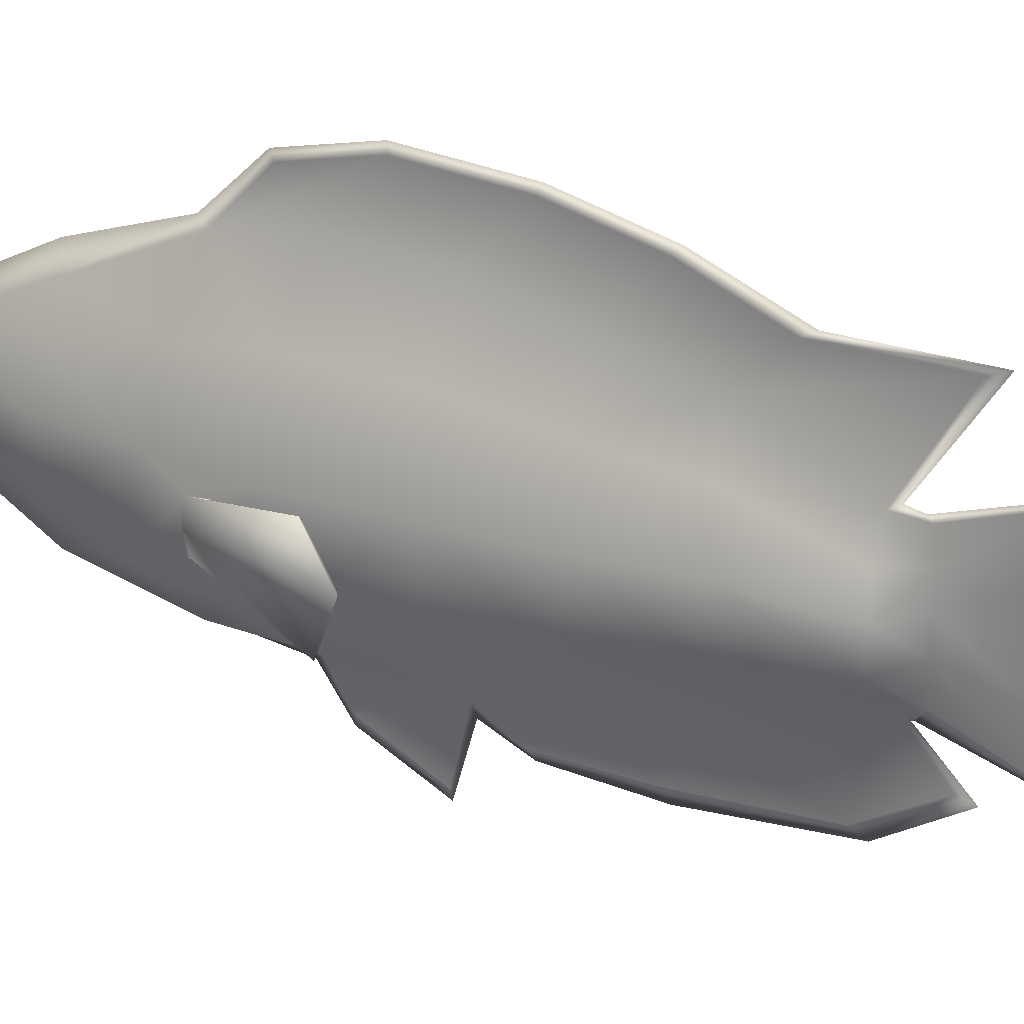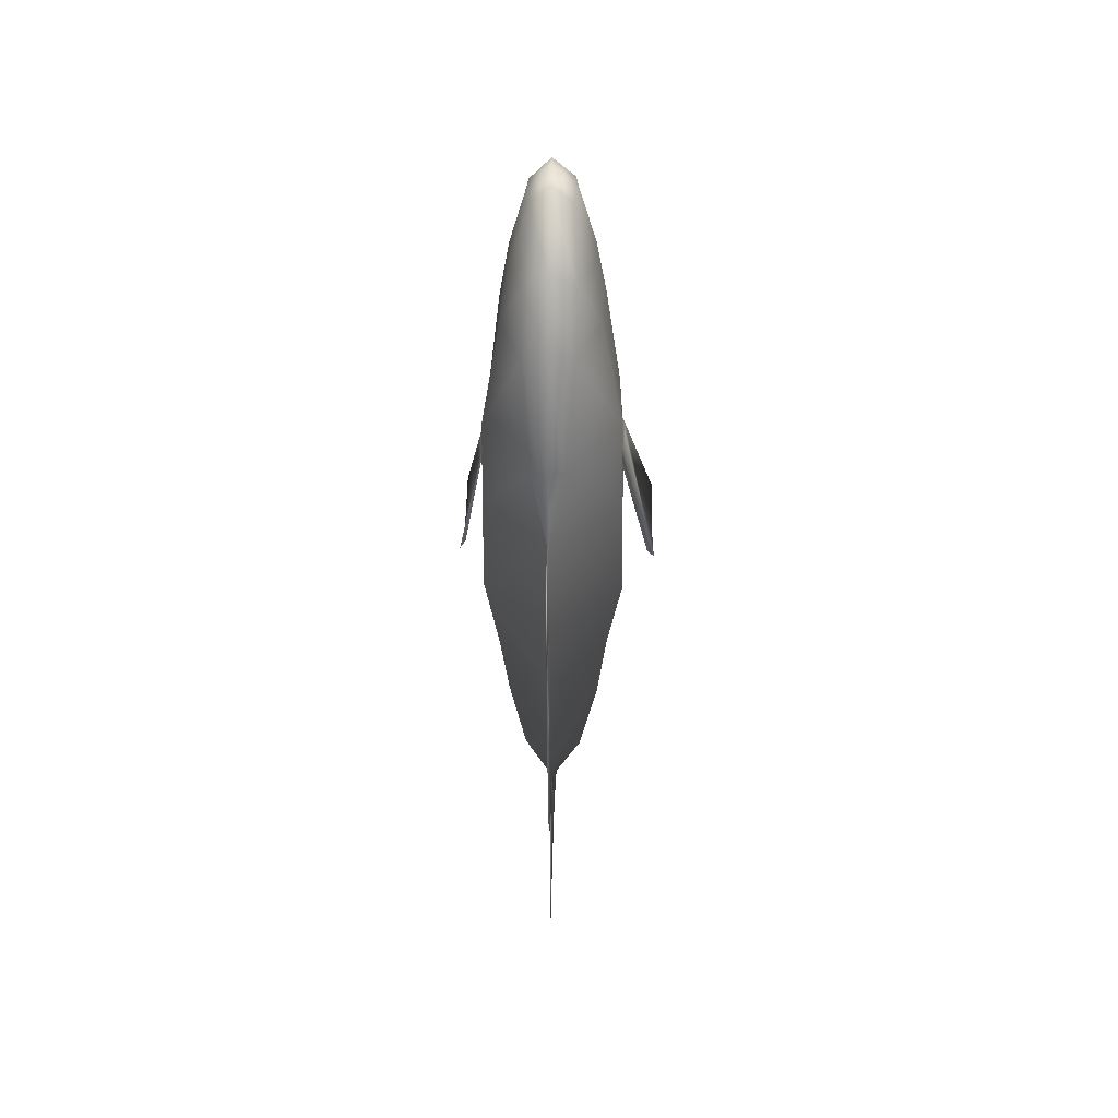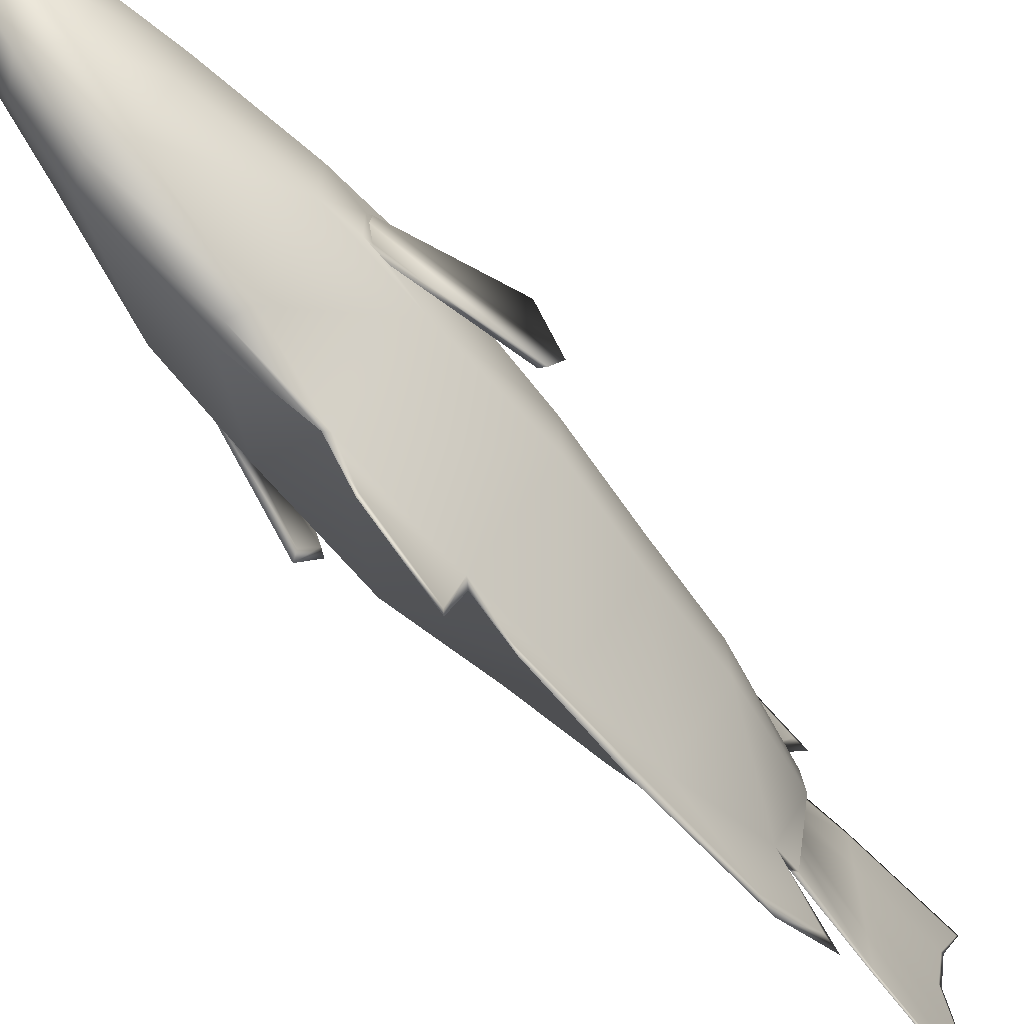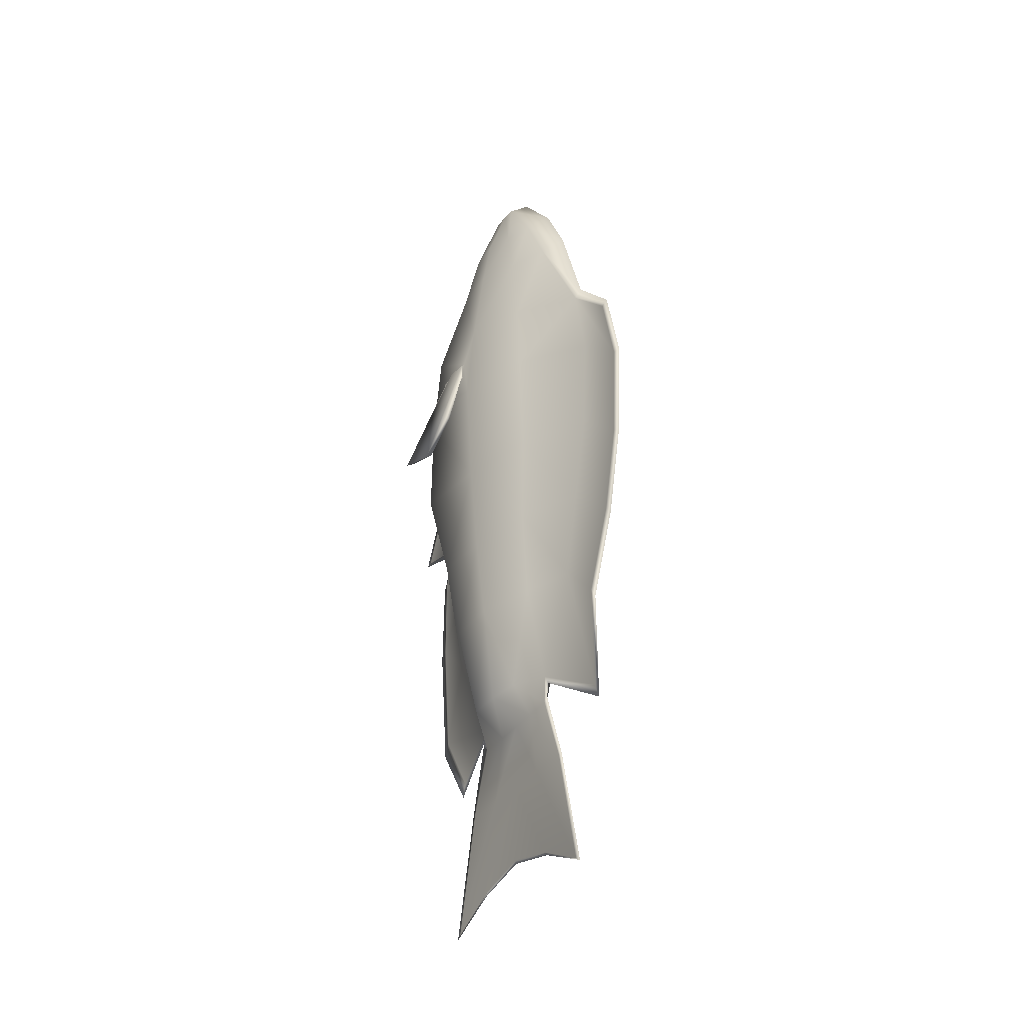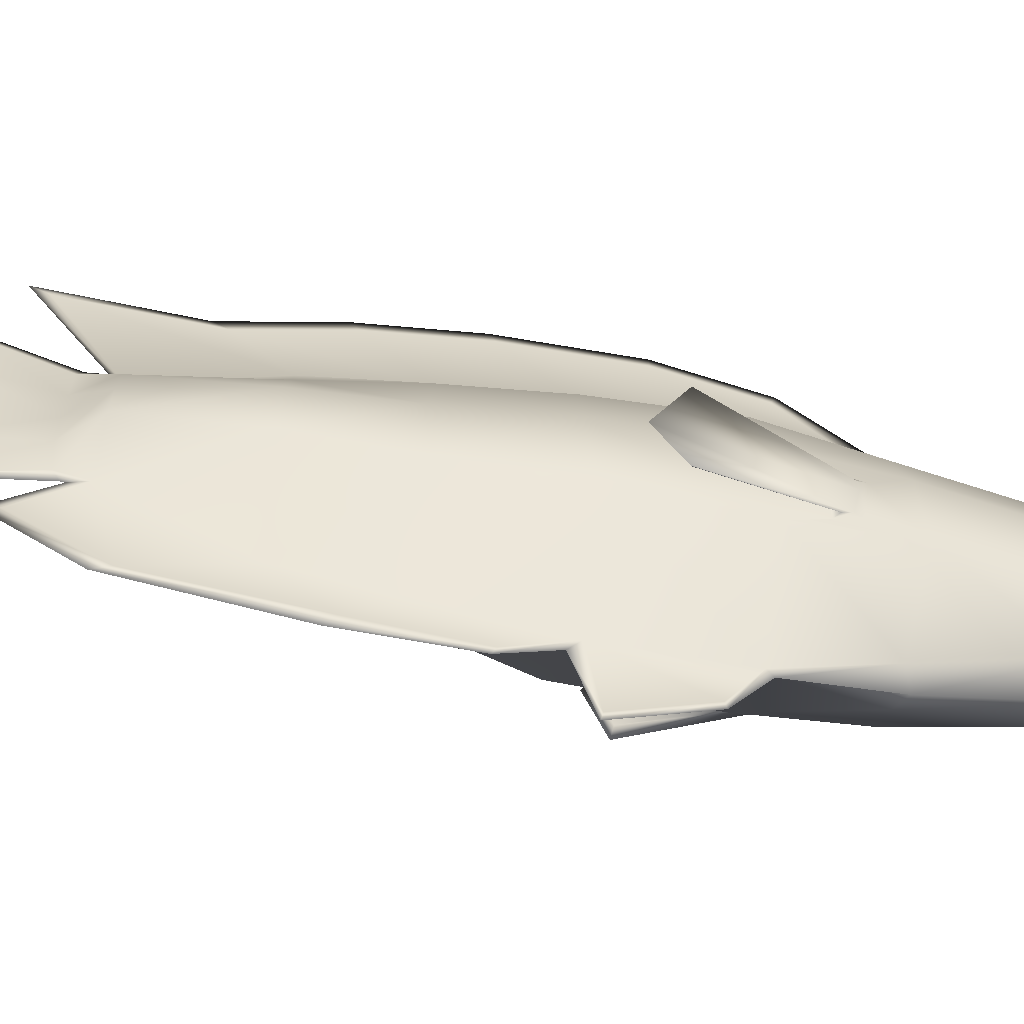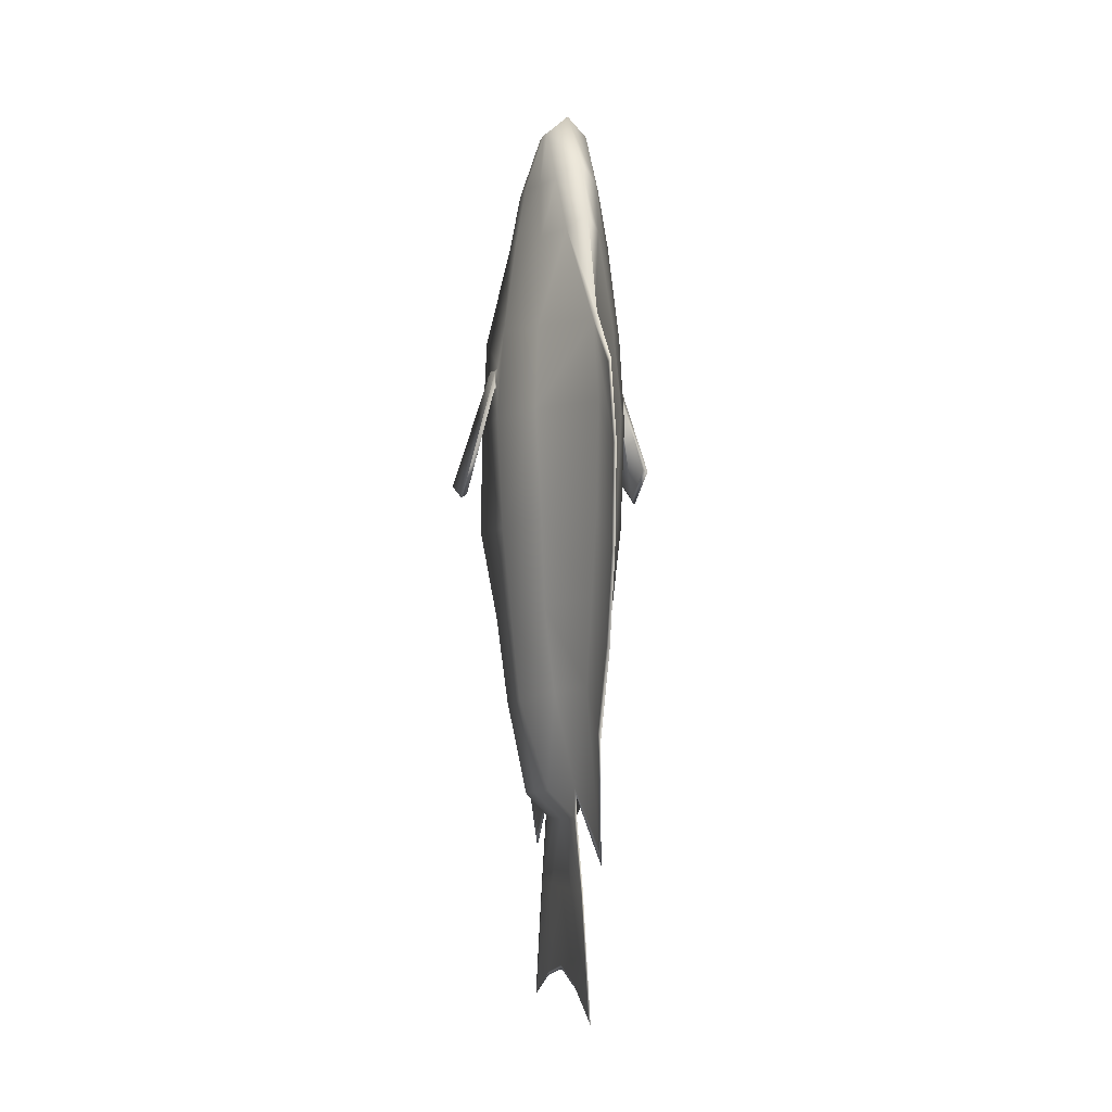
<metadata>
{"format":"obj","ext":"obj","renderer":"f3d","projection":"perspective","resolution":1024,"background":"white","views":[{"elev":24.8,"azim":121.2,"up":"+Y"},{"elev":43.0,"azim":1.6,"up":"+Z"},{"elev":-66.7,"azim":40.7,"up":"+Y"},{"elev":-35.0,"azim":149.3,"up":"+Z"},{"elev":-59.2,"azim":-102.2,"up":"+Y"},{"elev":-5.3,"azim":166.4,"up":"+Z"}]}
</metadata>
<code>
o FISH_Plane
v 0.6372 0.02789 0.385
v 0.6302 0.02513 2.578
v 0.7069 -0.8598 0.4419
v 0.2457 -0.08974 -2.514
v 0.3864 0.8193 0.437
v 0.3966 0.7196 2.524
v 0.6569 -0.7854 2.61
v 0.2654 -0.4319 -2.531
v 0.1723 0.2356 -2.484
v -0.05334 0.5311 -2.459
v -0.05547 1.461 0.4966
v -0.0517 1.357 2.475
v 0.1858 0.05119 4.844
v 0.174 -0.04912 4.862
v 0.1779 -0.1572 4.849
v 0.108 -1.416 2.492
v -0.04337 -1.549 0.4506
v -0.04732 -0.7318 -2.551
v -0.05608 -0.697 -4.528
v -0.05608 -0.1053 -4.39
v -0.05608 0.4864 -4.528
v 0.1699 0.1799 4.839
v 0.1534 -0.2746 4.852
v -0.05608 1.078 -4.818
v -0.05608 -1.289 -4.818
v 0.7029 0.01412 1.617
v 0.4582 0.8623 1.586
v 0.6827 -0.8871 1.633
v -0.05575 1.53 1.583
v -0.04879 -1.518 1.637
v 0.4438 0.03371 -1.51
v 0.4575 -0.5361 -1.512
v 0.1832 0.5581 -1.421
v -0.05508 1.042 -1.377
v -0.04054 -1.348 -1.421
v 0.4817 5.3e-05 3.624
v 0.3019 0.4392 3.574
v 0.4487 -0.5163 3.641
v 0.1212 0.8799 3.57
v 0.196 -1.119 3.636
v -0.05555 1.251 -0.4398
v 0.5343 0.006281 -0.6014
v 0.5527 -0.6771 -0.5755
v 0.3181 0.6822 -0.5158
v -0.03771 -1.454 -0.4532
v -0.05608 -2.268 0.6266
v -0.05603 -1.925 1.37
v -0.0524 -1.795 0.01486
v -0.05531 -1.244 -2.997
v -0.05307 -1.667 -2.3
v -0.04645 -1.778 -0.9627
v -0.05608 1.511 -3.033
v -0.05608 2.054 -0.0329
v -0.05608 1.925 1.911
v -0.05608 2.123 1.053
v -0.05608 1.501 -1.843
v -0.05608 1.844 -0.9686
v -0.04767 -0.07422 -2.804
v -0.05494 -0.1052 -3.541
v -0.04719 -0.3771 -2.813
v -0.05541 -0.553 -3.541
v -0.05067 0.2202 -2.788
v -0.05588 0.3422 -3.539
v -0.05608 0.7894 -3.539
v -0.0548 0.5149 -2.769
v -0.05071 -0.7238 -2.801
v -0.05598 -1.001 -3.539
v -0.713 0.02194 0.4062
v -0.7019 0.02663 2.545
v -0.7719 -0.8476 0.4552
v -0.3505 -0.09207 -2.5
v -0.4491 0.7973 0.4564
v -0.4481 0.7085 2.494
v -0.7389 -0.7689 2.578
v -0.372 -0.4293 -2.516
v -0.284 0.2301 -2.477
v -0.06481 0.5197 -2.464
v -0.06269 1.461 0.4968
v -0.06568 1.352 2.464
v -0.2938 0.04669 4.827
v -0.2835 -0.05088 4.842
v -0.2859 -0.1536 4.829
v -0.2323 -1.411 2.483
v -0.07312 -1.551 0.5196
v -0.07029 -0.7627 -2.526
v -0.06217 -0.697 -4.528
v -0.06217 -0.1053 -4.39
v -0.06217 0.4864 -4.528
v -0.2844 0.1488 4.829
v -0.2638 -0.2863 4.83
v -0.06217 1.078 -4.818
v -0.06217 -1.289 -4.818
v -0.7617 0.01305 1.61
v -0.4973 0.8371 1.585
v -0.7494 -0.8705 1.627
v -0.06243 1.53 1.583
v -0.06896 -1.496 1.649
v -0.5208 0.02606 -1.482
v -0.5407 -0.5384 -1.49
v -0.294 0.5519 -1.412
v -0.0631 1.041 -1.376
v -0.07548 -1.349 -1.412
v -0.5786 -0.0011 3.604
v -0.4164 0.438 3.559
v -0.5607 -0.5082 3.624
v -0.2363 0.868 3.556
v -0.3148 -1.111 3.612
v -0.06265 1.251 -0.4395
v -0.6054 0.002137 -0.5731
v -0.6366 -0.6824 -0.5588
v -0.3985 0.6707 -0.4954
v -0.07807 -1.445 -0.4517
v -0.06217 -2.268 0.6266
v -0.06222 -1.925 1.37
v -0.06572 -1.789 -0.004039
v -0.06282 -1.239 -2.998
v -0.06488 -1.66 -2.303
v -0.07054 -1.758 -0.9658
v -0.06217 1.511 -3.033
v -0.06217 2.054 -0.0329
v -0.06217 1.925 1.911
v -0.06217 2.123 1.053
v -0.06217 1.501 -1.843
v -0.06217 1.844 -0.9686
v -0.06995 -0.07463 -2.799
v -0.06326 -0.1052 -3.541
v -0.07045 -0.3756 -2.806
v -0.06281 -0.553 -3.541
v -0.06719 0.219 -2.786
v -0.06236 0.3422 -3.539
v -0.06217 0.7894 -3.539
v -0.06337 0.5143 -2.772
v -0.0675 -0.7196 -2.776
v -0.06226 -1.001 -3.539
v -0.06291 0.5919 -2.565
v -0.0624 1.462 2.542
v -0.06493 0.04148 5.062
v -0.0652 -0.05355 5.062
v -0.06536 -0.1486 5.056
v -0.0681 -1.492 2.554
v -0.06109 -1.677 0.4123
v -0.05889 -0.8242 -2.688
v -0.0623 -0.7301 -4.571
v -0.0623 -0.1056 -4.433
v -0.0623 0.519 -4.571
v -0.06392 0.186 5.043
v -0.06812 -0.2902 5.033
v -0.0623 1.144 -4.861
v -0.0623 -1.355 -4.861
v -0.07115 -1.579 1.7
v -0.06324 1.08 3.686
v -0.06724 -1.199 3.765
v -0.0623 -2.36 0.6097
v -0.0623 -2.002 1.384
v -0.06017 -1.865 -0.03929
v -0.06291 -1.289 -3.163
v -0.06141 -1.746 -2.45
v -0.06674 -1.9 -1.053
v -0.0623 1.581 -3.207
v -0.0623 2.148 -0.07811
v -0.0623 2.013 1.95
v -0.0623 2.22 1.054
v -0.0623 1.571 -1.966
v -0.0623 1.928 -1.054
v -0.0623 0.8388 -3.535
v -0.06239 0.5603 -2.719
v -0.05962 -0.8228 -2.72
v -0.0623 -1.051 -3.534
v 0.3725 -0.01994 4.242
v 0.2787 0.2811 4.205
v 0.3563 -0.3683 4.245
v 0.169 0.5988 4.2
v 0.2016 -0.7702 4.243
v -0.4744 -0.02157 4.22
v -0.3896 0.2779 4.187
v -0.4658 -0.3618 4.224
v -0.2839 0.5747 4.187
v -0.3162 -0.7722 4.218
v -0.0689 -0.8234 4.417
v -0.06433 0.7272 4.378
v 0.6818 -0.1745 2.015
v 0.6822 -0.188 2.181
v 0.6433 -0.6529 2.087
v 0.6786 -0.6369 2.151
v -0.7385 -0.157 2.026
v -0.7477 -0.2148 2.16
v -0.7657 -0.6733 2.001
v -0.7633 -0.6389 2.09
v 0.6787 -0.1602 1.971
v 0.6545 -0.1673 2.216
v 0.6741 -0.6895 1.958
v 0.6655 -0.6476 2.225
v -0.7418 -0.1191 1.922
v -0.7219 -0.1595 2.229
v -0.7459 -0.7387 1.944
v -0.7424 -0.6567 2.168
v -0.9479 0.1089 1.07
v -0.9843 0.1769 1.044
v -0.95 -0.7848 1.01
v -1.005 -0.8741 0.9804
v 0.9604 0.03964 1.074
v 1.012 0.06775 1.066
v 0.955 -0.8453 0.965
v 1.025 -0.9149 0.952
v 0.6702 -0.4019 2.071
v 0.6918 -0.4164 2.21
v 0.9577 -0.3999 0.8059
v 1.019 -0.4203 0.7687
v -0.7399 -0.393 2.037
v -0.7806 -0.3742 2.144
v -0.9618 -0.3899 0.8067
v -0.9946 -0.4103 0.7393
f 26 27 6 2 190 189
f 169 170 13 14
f 27 29 12 6
f 170 172 22 13
f 190 2 7 192
f 28 191 192 7 16 30
f 169 14 15 171
f 171 15 23 173
f 31 32 8 4
f 59 61 19 20
f 32 35 18 8
f 61 67 25 19
f 31 4 9 33
f 33 9 10 34
f 59 20 21 63
f 63 21 24 64
f 3 28 30 17
f 1 26 28 3
f 5 11 29 27
f 1 5 27 26
f 44 33 34 41
f 42 31 33 44
f 43 45 35 32
f 42 43 32 31
f 7 38 40 16
f 2 36 38 7
f 6 12 39 37
f 2 6 37 36
f 1 3 43 42
f 3 17 45 43
f 1 42 44 5
f 5 44 41 11
f 17 30 47 46
f 45 17 48 51
f 35 45 51 50
f 18 35 50 49
f 29 11 53 55
f 34 10 52 56
f 12 29 55 54
f 11 41 57 53
f 41 34 56 57
f 9 62 65 10
f 62 63 64 65
f 4 58 62 9
f 58 59 63 62
f 8 18 66 60
f 60 66 67 61
f 4 8 60 58
f 58 60 61 59
f 93 193 194 69 73 94
f 174 81 80 175
f 94 73 79 96
f 175 80 89 177
f 194 196 74 69
f 95 97 83 74 196 195
f 174 176 82 81
f 176 178 90 82
f 98 71 75 99
f 126 87 86 128
f 99 75 85 102
f 128 86 92 134
f 98 100 76 71
f 100 101 77 76
f 126 130 88 87
f 130 131 91 88
f 70 84 97 95
f 68 70 95 93
f 72 94 96 78
f 68 93 94 72
f 111 108 101 100
f 109 111 100 98
f 110 99 102 112
f 109 98 99 110
f 74 83 107 105
f 69 74 105 103
f 73 104 106 79
f 69 103 104 73
f 68 109 110 70
f 70 110 112 84
f 68 72 111 109
f 72 78 108 111
f 84 113 114 97
f 112 118 115 84
f 102 117 118 112
f 85 116 117 102
f 96 122 120 78
f 101 123 119 77
f 79 121 122 96
f 78 120 124 108
f 108 124 123 101
f 76 77 132 129
f 129 132 131 130
f 71 76 129 125
f 125 129 130 126
f 75 127 133 85
f 127 128 134 133
f 71 125 127 75
f 125 126 128 127
f 135 166 132 77
f 180 151 106 177
f 137 146 89 80
f 138 137 80 81
f 139 138 81 82
f 147 139 82 90
f 140 152 107 83
f 149 168 134 92
f 143 149 92 86
f 144 143 86 87
f 145 144 87 88
f 148 145 88 91
f 150 140 83 97
f 151 136 79 106
f 179 147 90 178
f 153 154 114 113
f 141 153 113 84
f 154 150 97 114
f 156 157 117 116
f 157 158 118 117
f 158 155 115 118
f 155 141 84 115
f 142 156 116 85
f 160 164 124 120
f 161 162 122 121
f 162 160 120 122
f 163 159 119 123
f 164 163 123 124
f 159 135 77 119
f 136 161 121 79
f 165 148 91 131
f 166 165 131 132
f 167 142 85 133
f 168 167 133 134
f 67 66 167 168
f 66 18 142 167
f 65 64 165 166
f 64 24 148 165
f 12 54 161 136
f 52 10 135 159
f 57 56 163 164
f 56 52 159 163
f 55 53 160 162
f 54 55 162 161
f 53 57 164 160
f 18 49 156 142
f 48 17 141 155
f 51 48 155 158
f 50 51 158 157
f 49 50 157 156
f 47 30 150 154
f 17 46 153 141
f 46 47 154 153
f 173 23 147 179
f 39 12 136 151
f 30 16 140 150
f 24 21 145 148
f 21 20 144 145
f 20 19 143 144
f 19 25 149 143
f 25 67 168 149
f 16 40 152 140
f 23 15 139 147
f 15 14 138 139
f 14 13 137 138
f 13 22 146 137
f 172 39 151 180
f 10 65 166 135
f 22 172 180 146
f 40 173 179 152
f 152 179 178 107
f 146 180 177 89
f 105 107 178 176
f 103 105 176 174
f 104 175 177 106
f 103 174 175 104
f 38 171 173 40
f 36 169 171 38
f 37 39 172 170
f 36 37 170 169
f 26 189 191 28
f 205 181 201 207
f 93 95 195 193
f 210 186 198 212
f 182 181 189 190
f 183 184 192 191
f 181 205 183 191 189
f 184 206 182 190 192
f 185 186 194 193
f 188 187 195 196
f 187 209 185 193 195
f 186 210 188 196 194
f 211 199 200 212
f 187 188 200 199
f 209 187 199 211
f 186 185 197 198
f 207 208 204 203
f 181 182 202 201
f 206 184 204 208
f 184 183 203 204
f 182 206 208 202
f 201 202 208 207
f 183 205 207 203
f 185 209 211 197
f 197 211 212 198
f 188 210 212 200

</code>
